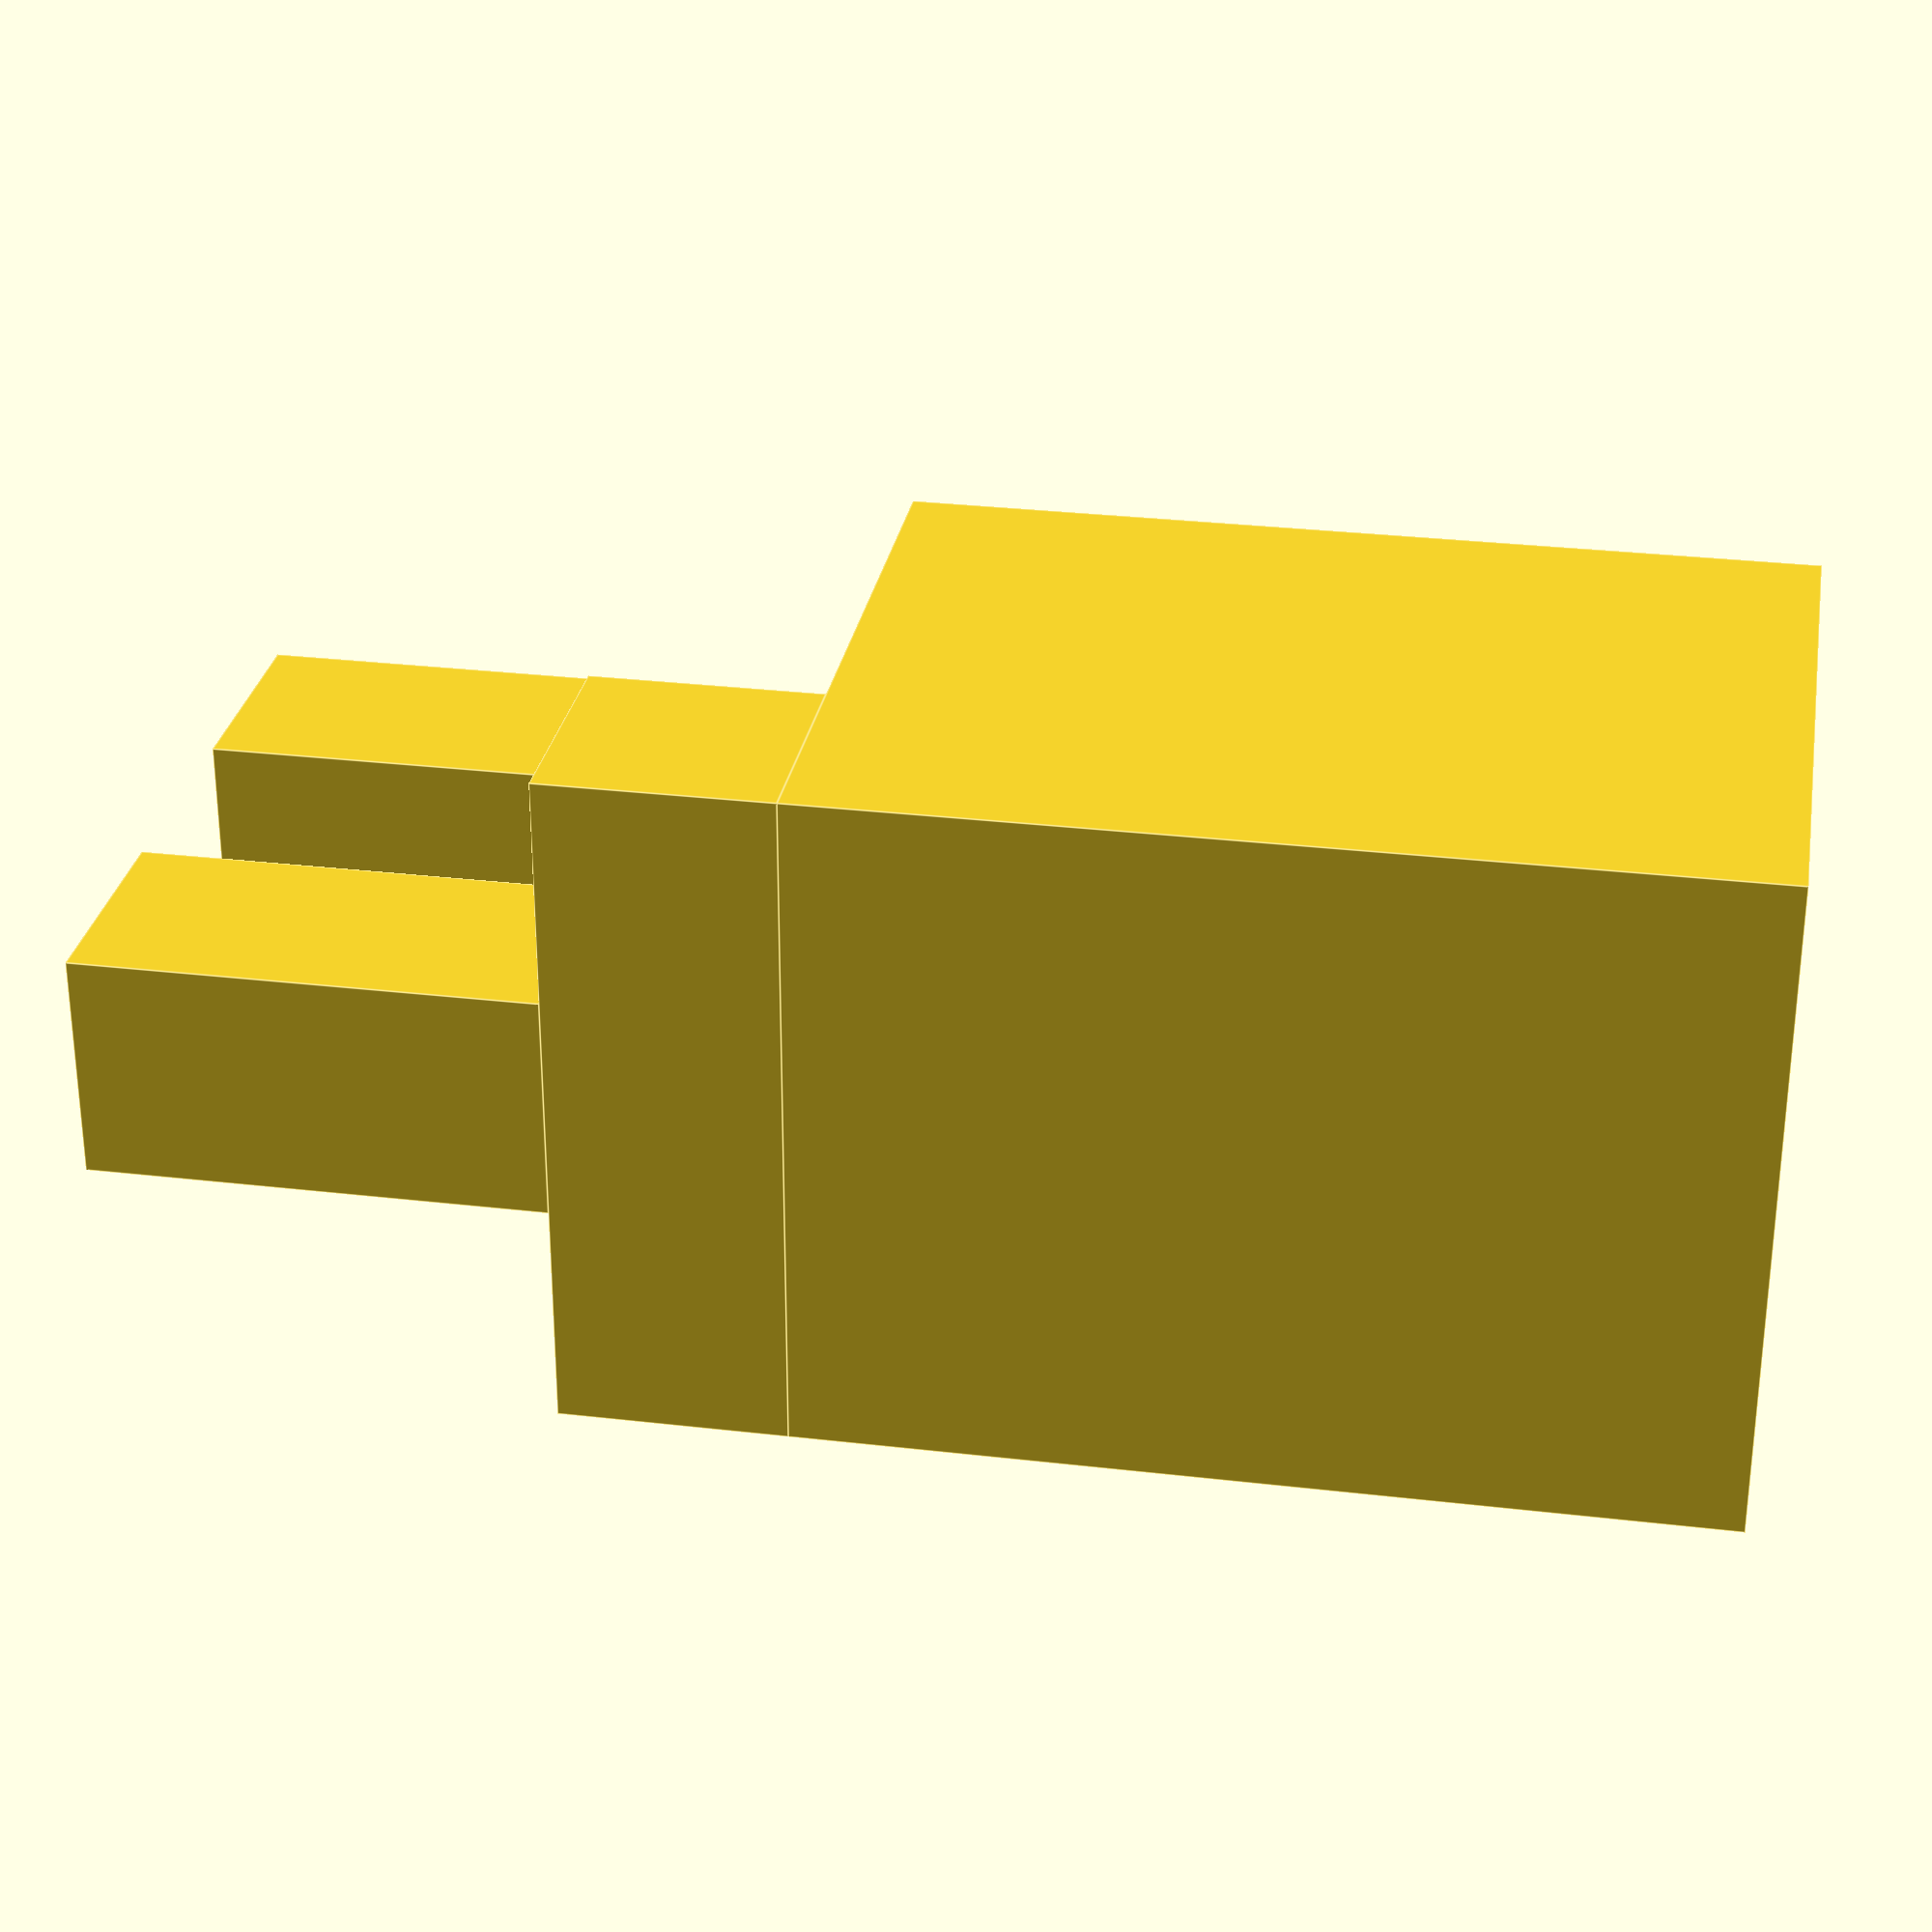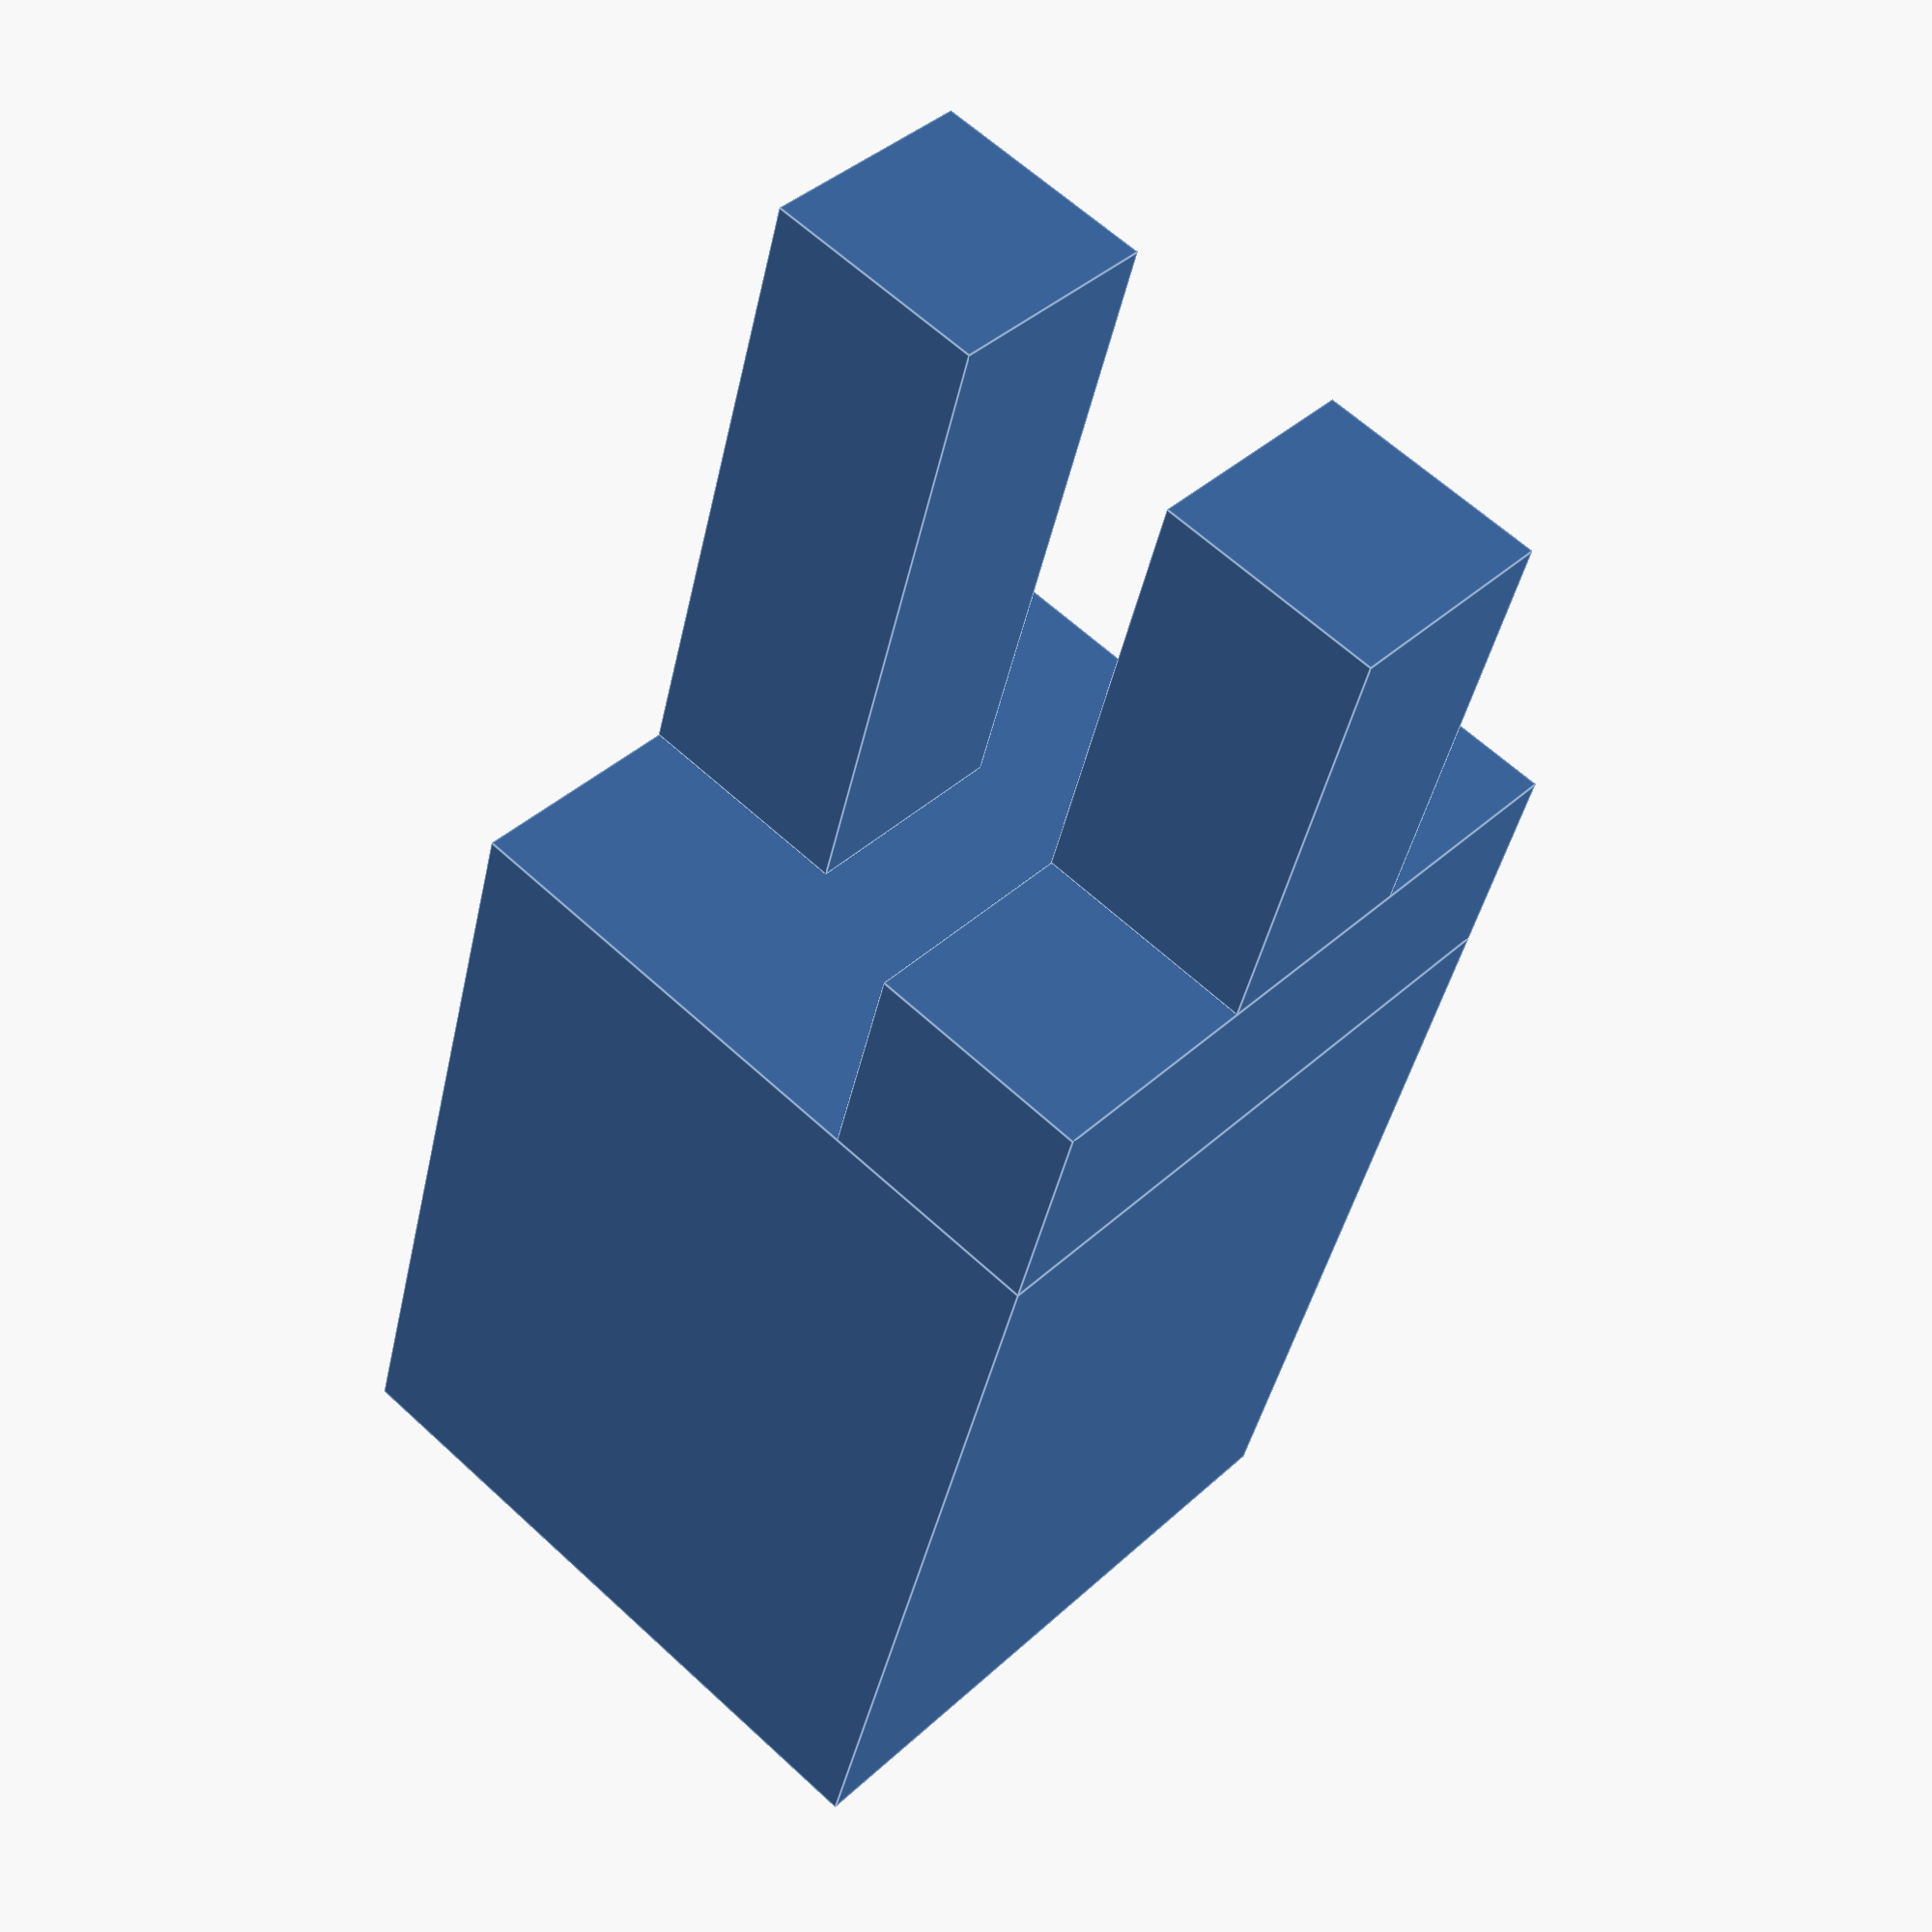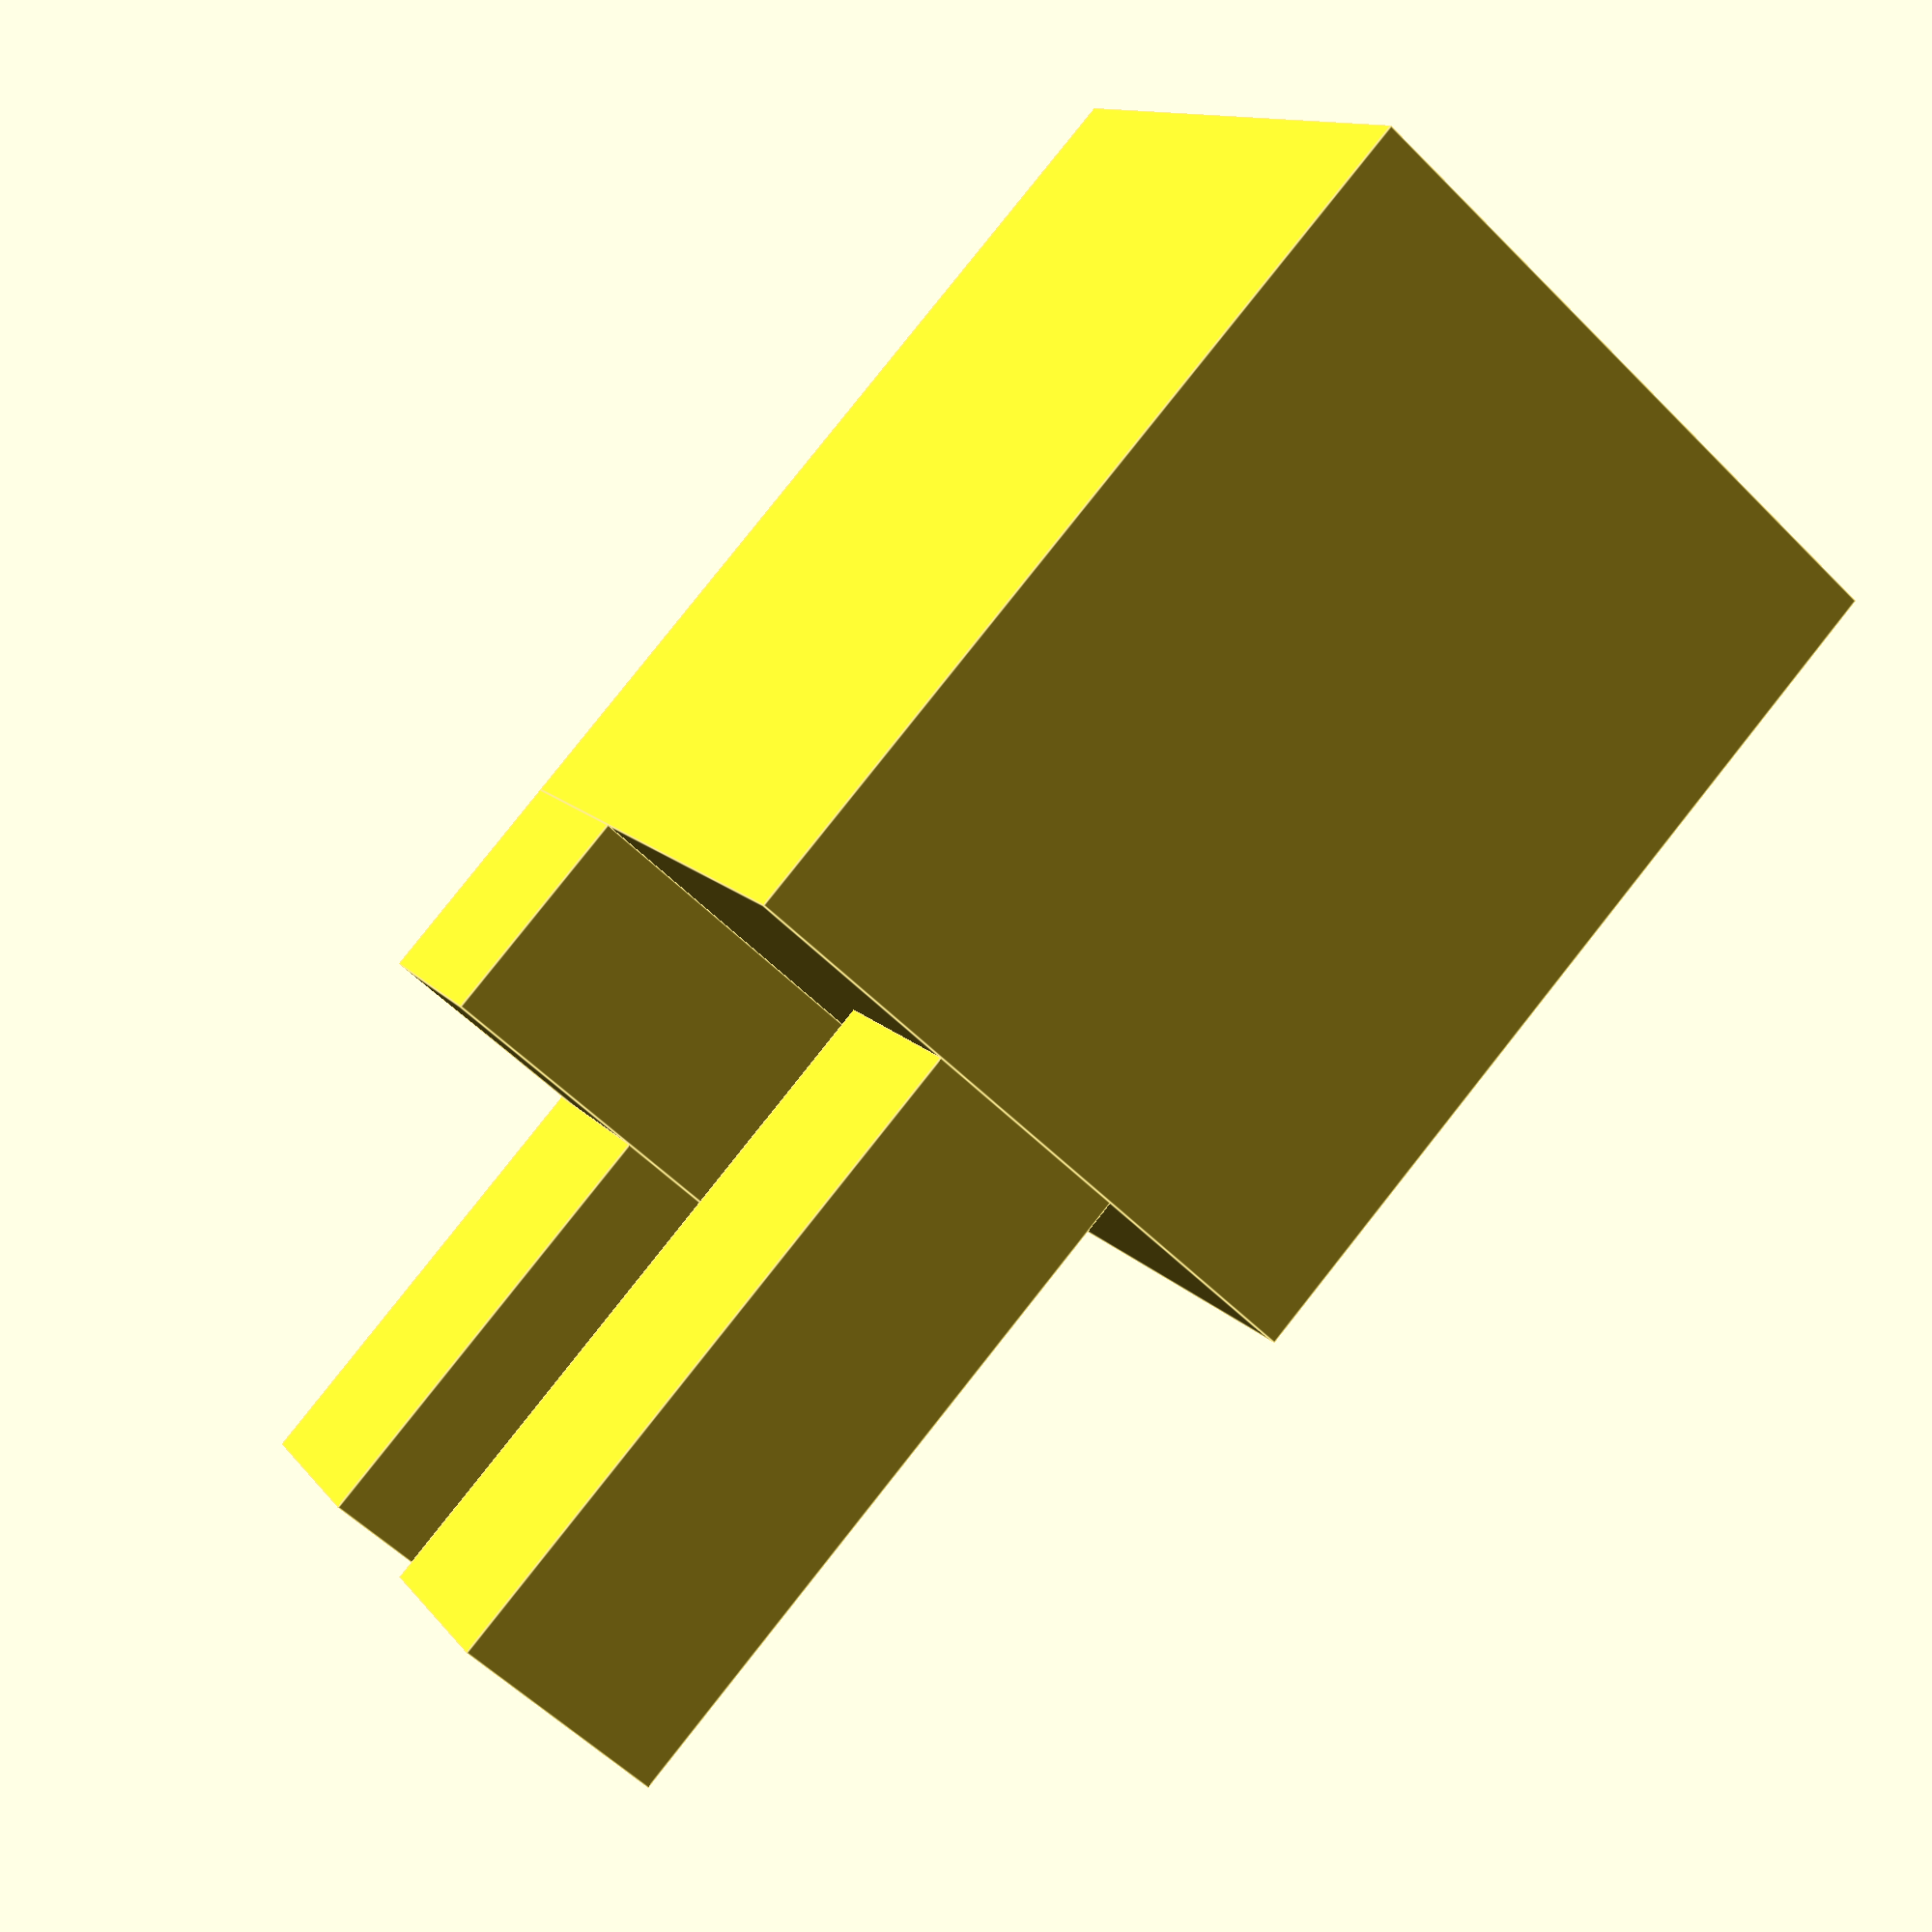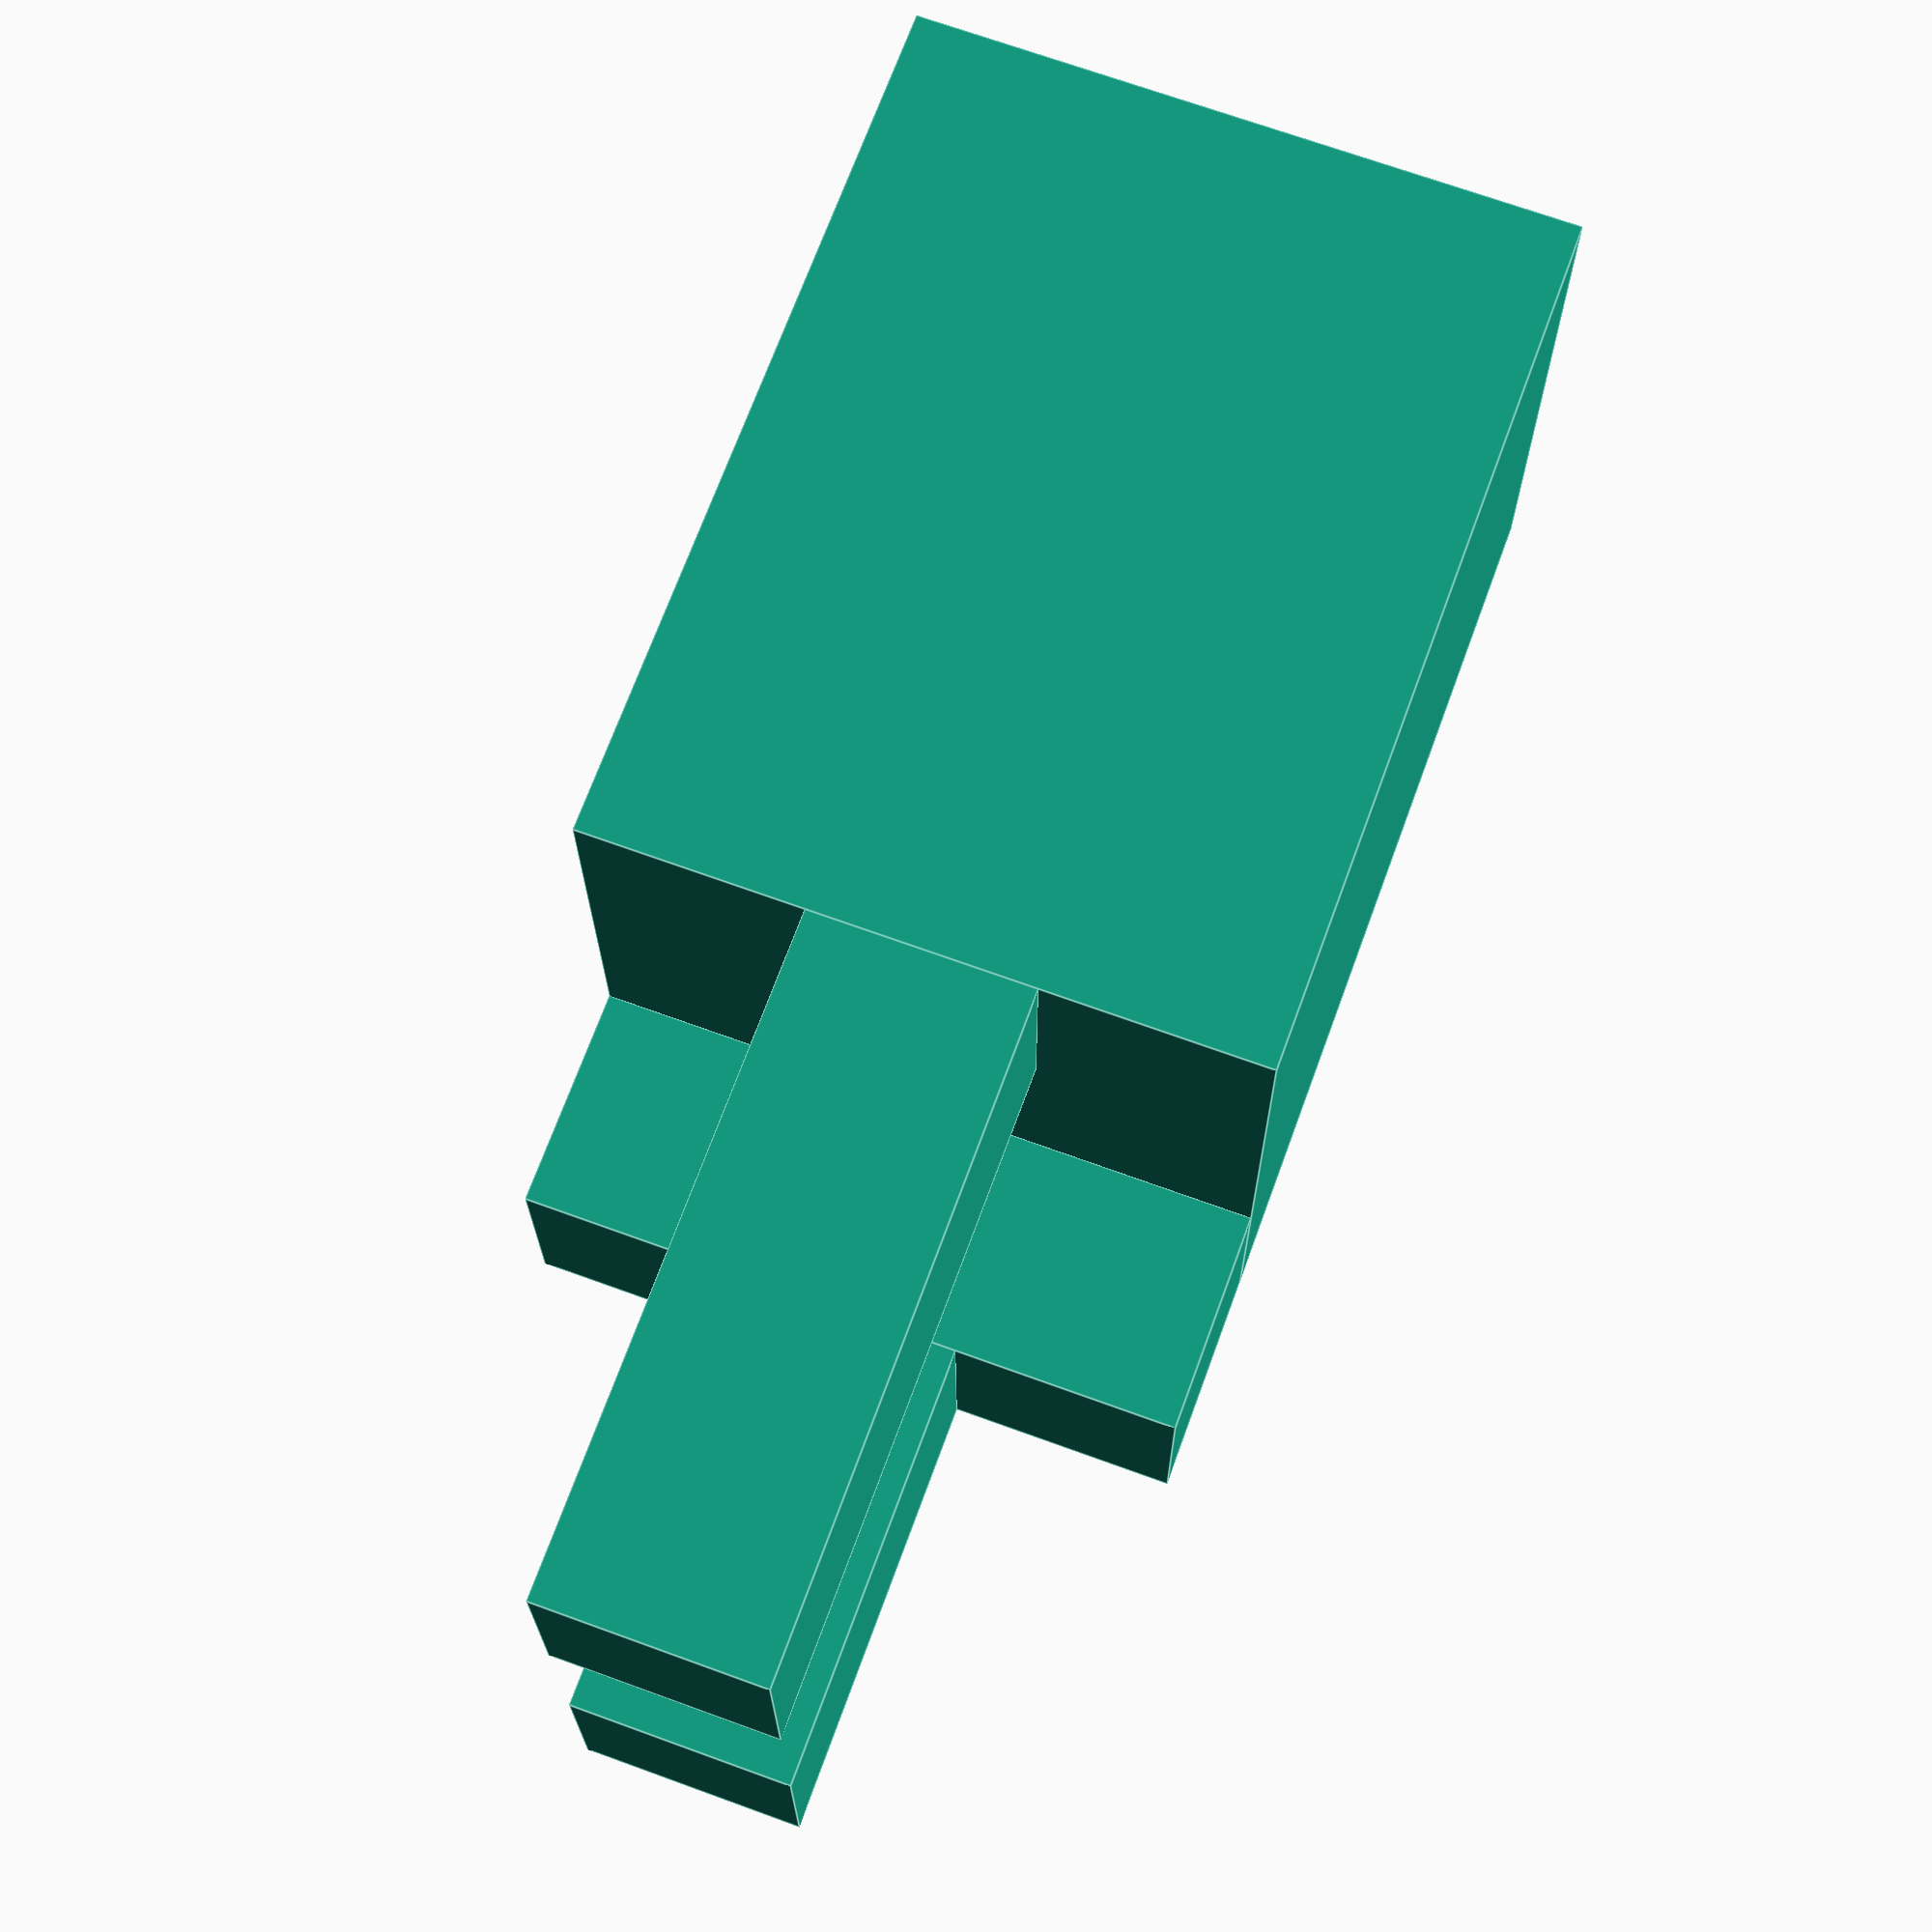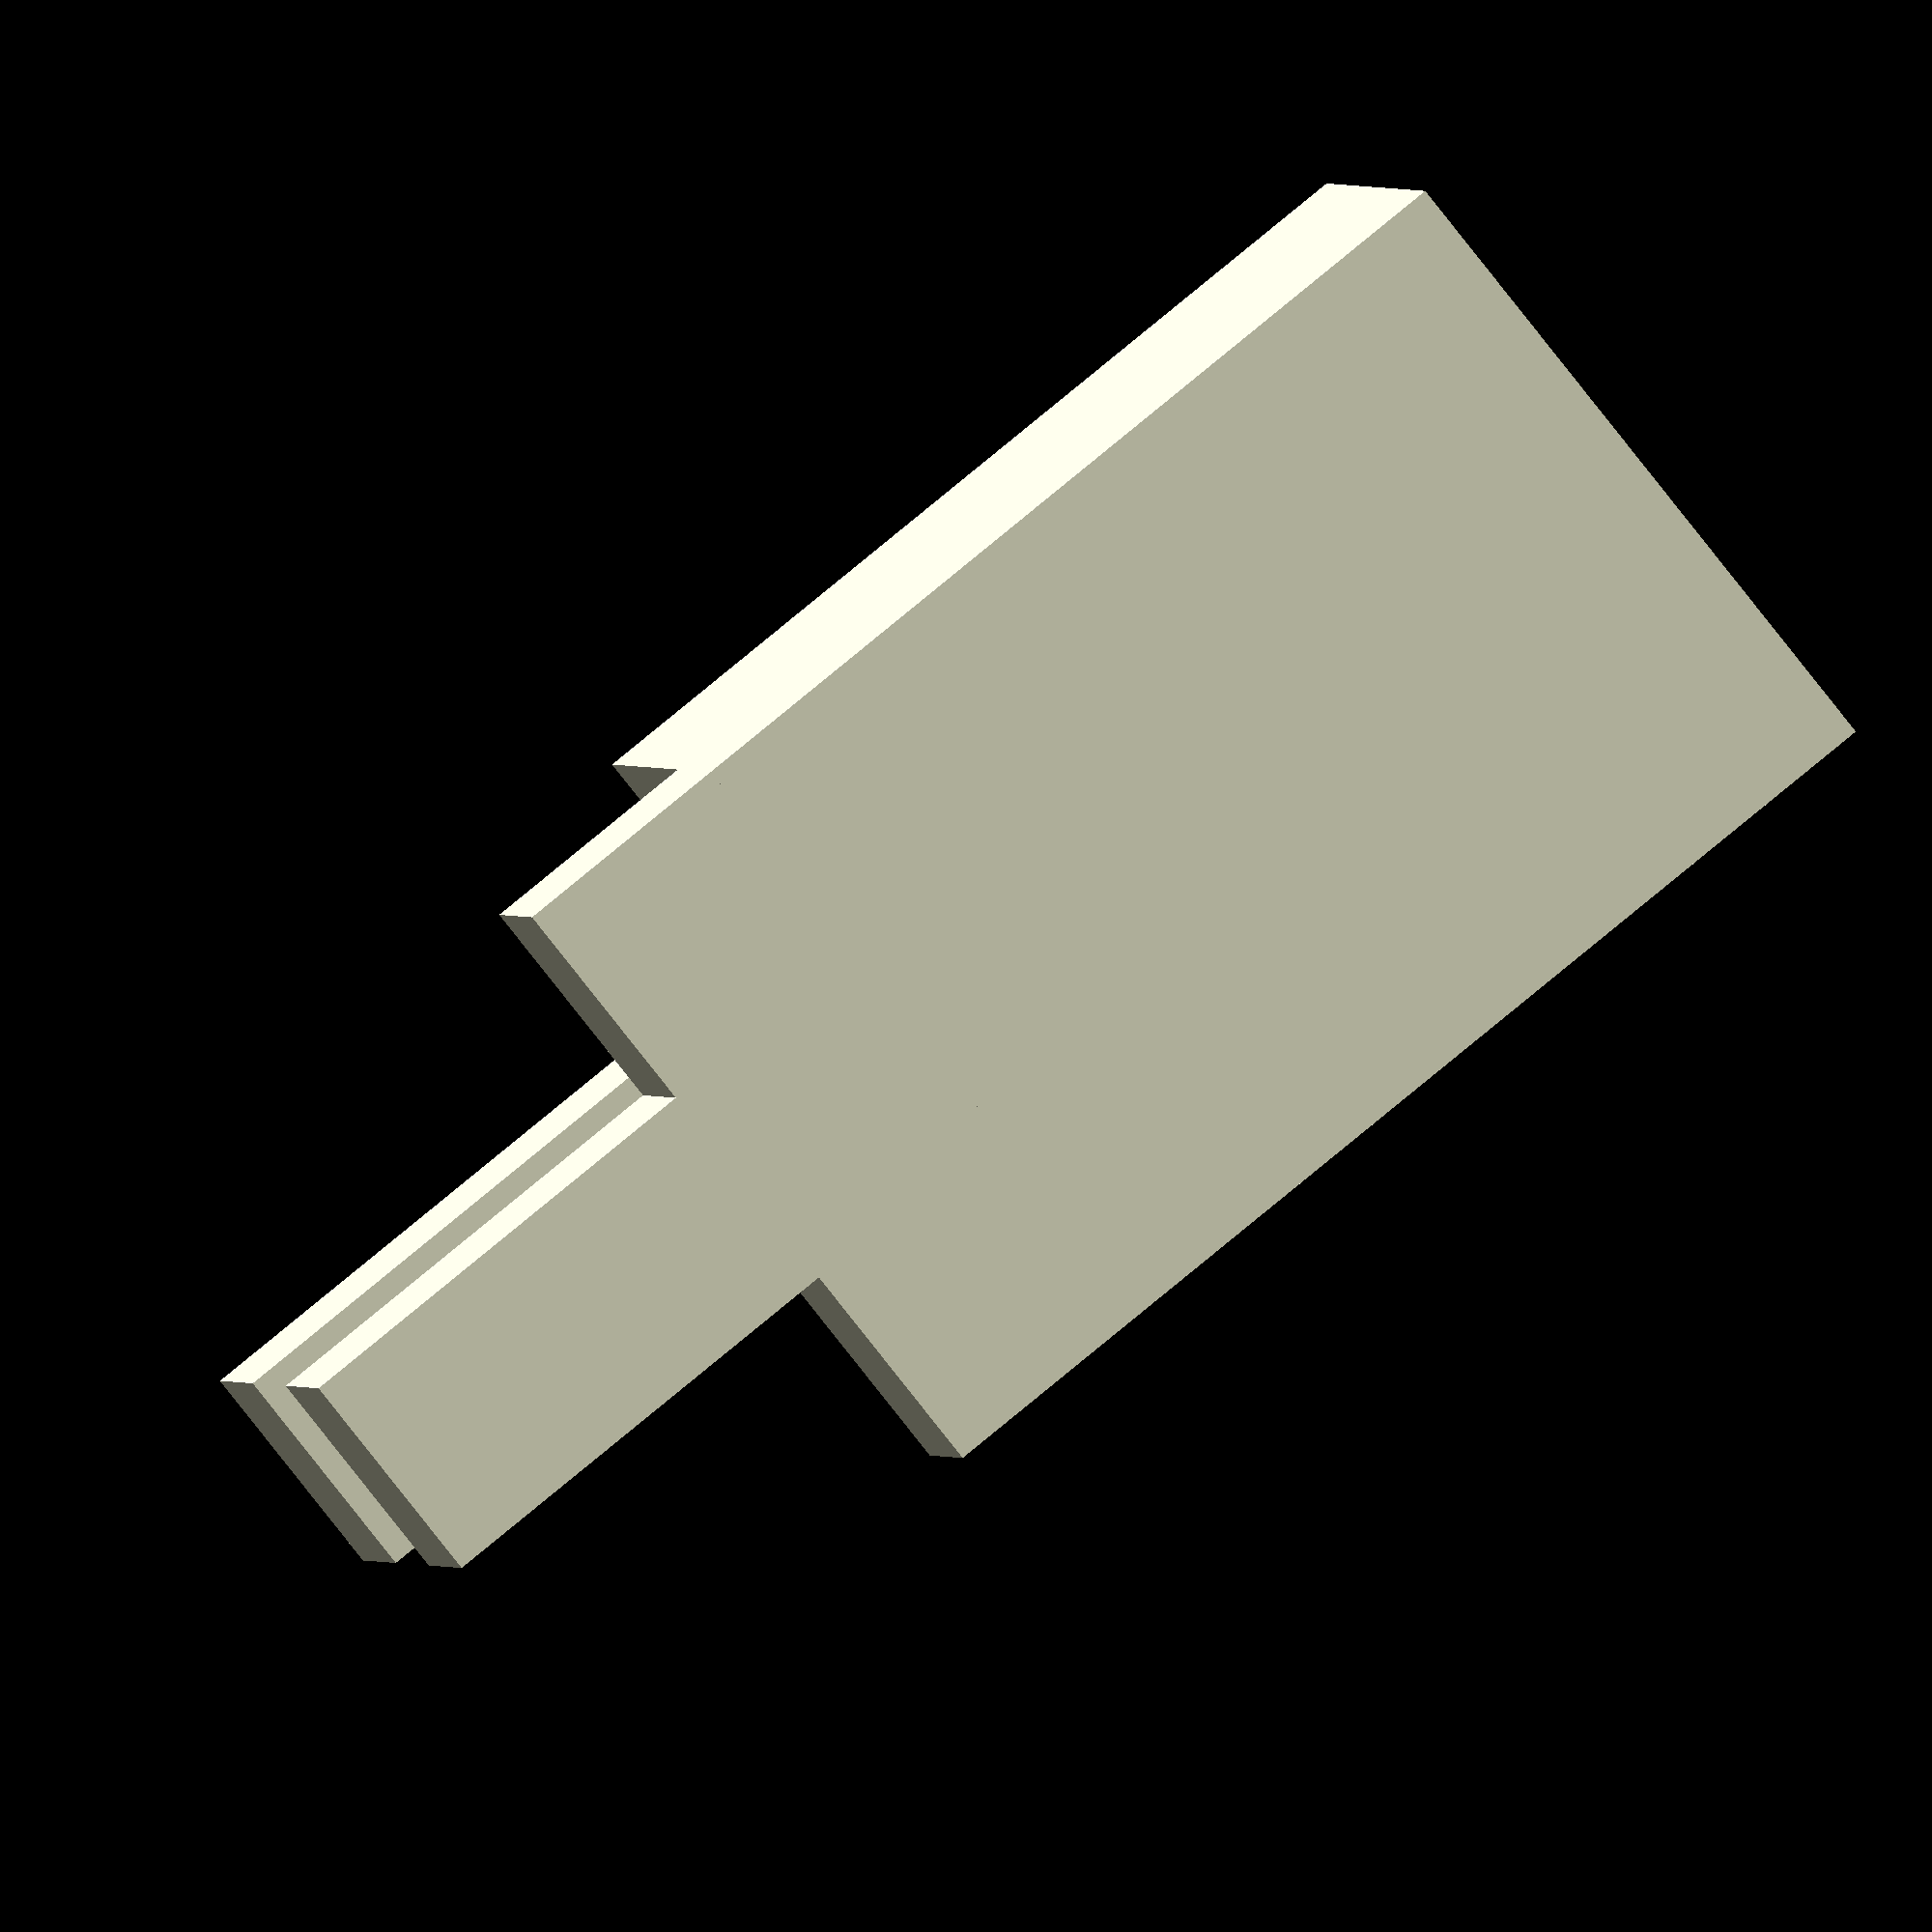
<openscad>
//this is the user inputed width of the square shaft
width=9;
//this is the user inputed height of the solid shaft (not including the joint)
height=12;
//this is the user inputed tolerance. may be printer specific. incorporating about 0.01" gap works well on my Makerbot Replicator
tolerance=0.01;

module joint(width, height){
    cube([width, width, height]);
    translate([0,0,height]){cube([width/3-tolerance/2,width, width/3]);}
    translate([0,width/3+tolerance/2,height+width/3]){
        cube([width/3-tolerance/2,width/3-tolerance,2*width/3]);}
    translate([2*width/3+tolerance/2,width/3+tolerance/2,height]){
        cube([width/3-tolerance/2,width/3-tolerance,width]);}

}

module piece1(width, height1){
    joint(width,height1);
}

piece1(width,height);
</openscad>
<views>
elev=150.1 azim=359.1 roll=80.3 proj=p view=edges
elev=220.5 azim=42.1 roll=191.6 proj=p view=edges
elev=97.0 azim=118.2 roll=141.6 proj=p view=edges
elev=289.8 azim=269.7 roll=20.1 proj=p view=edges
elev=99.4 azim=282.9 roll=129.5 proj=o view=wireframe
</views>
